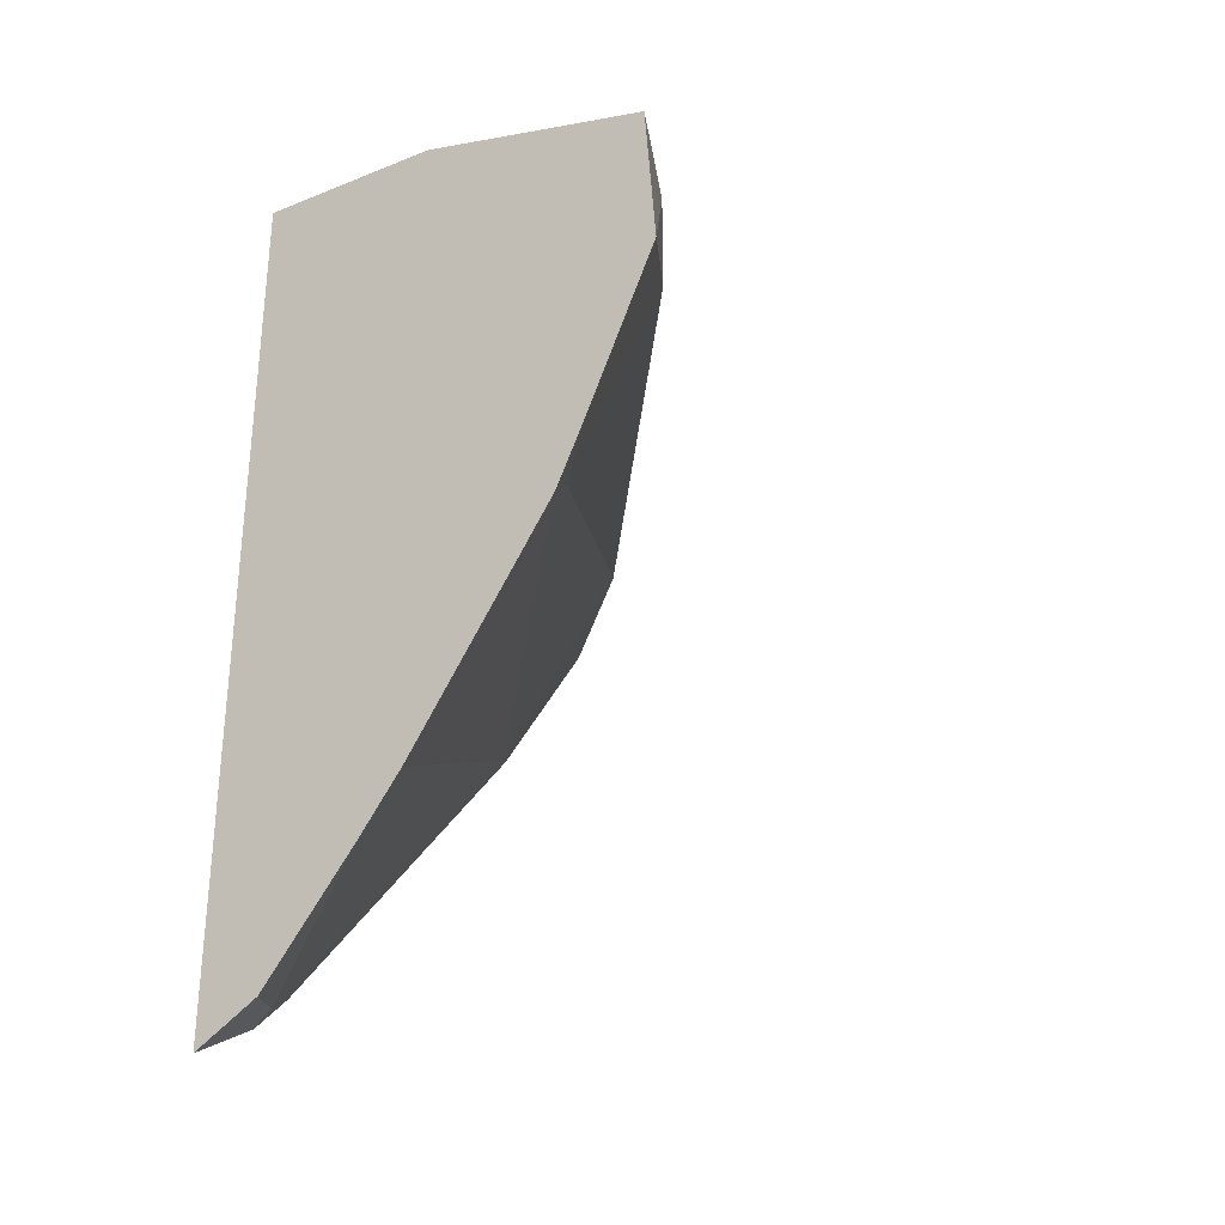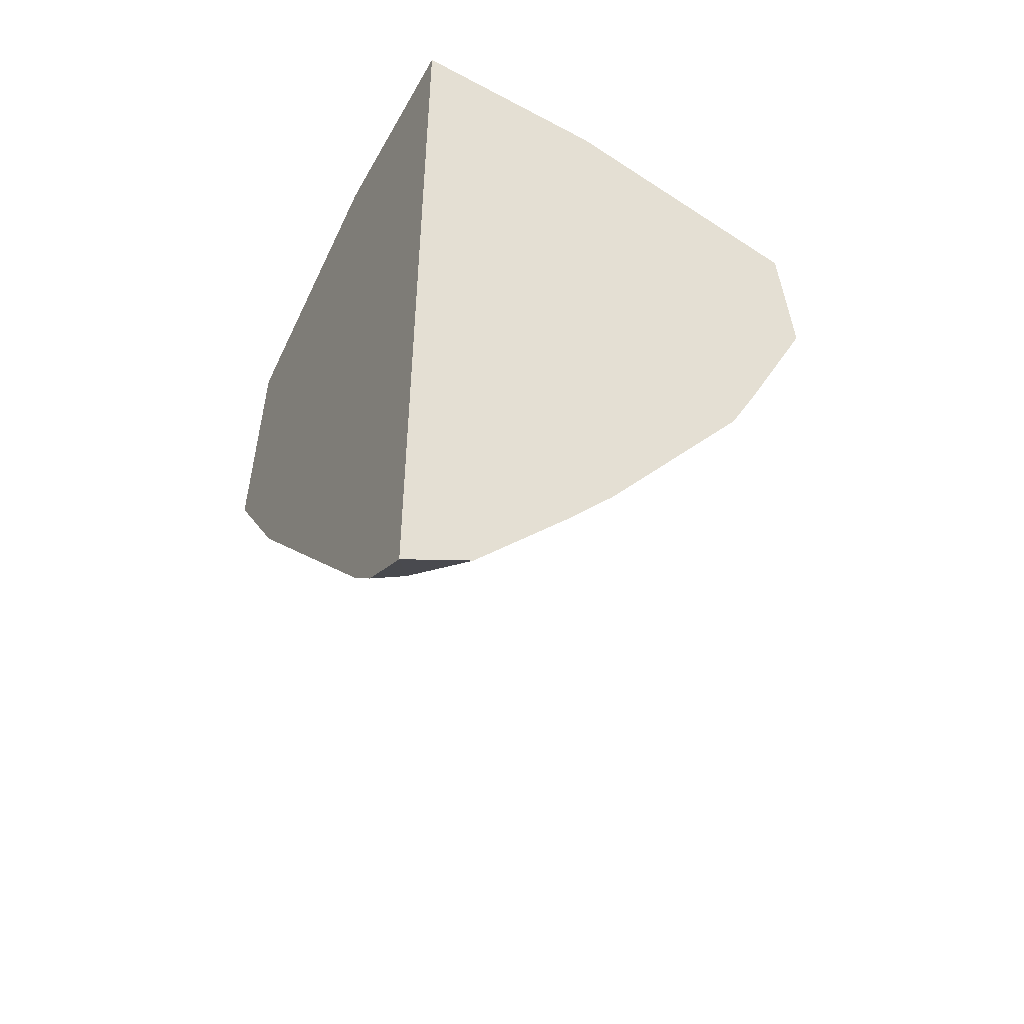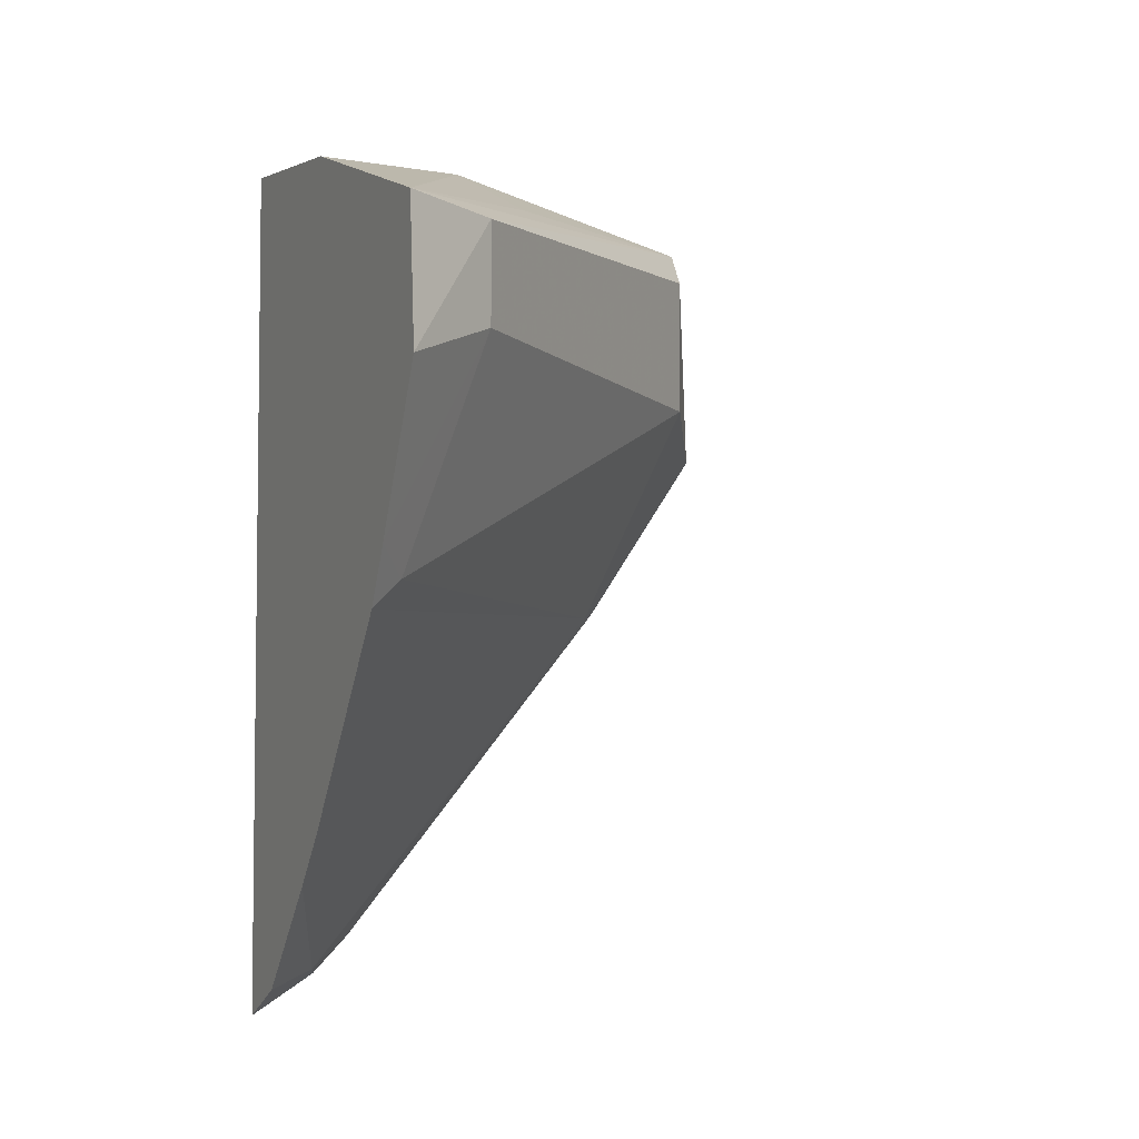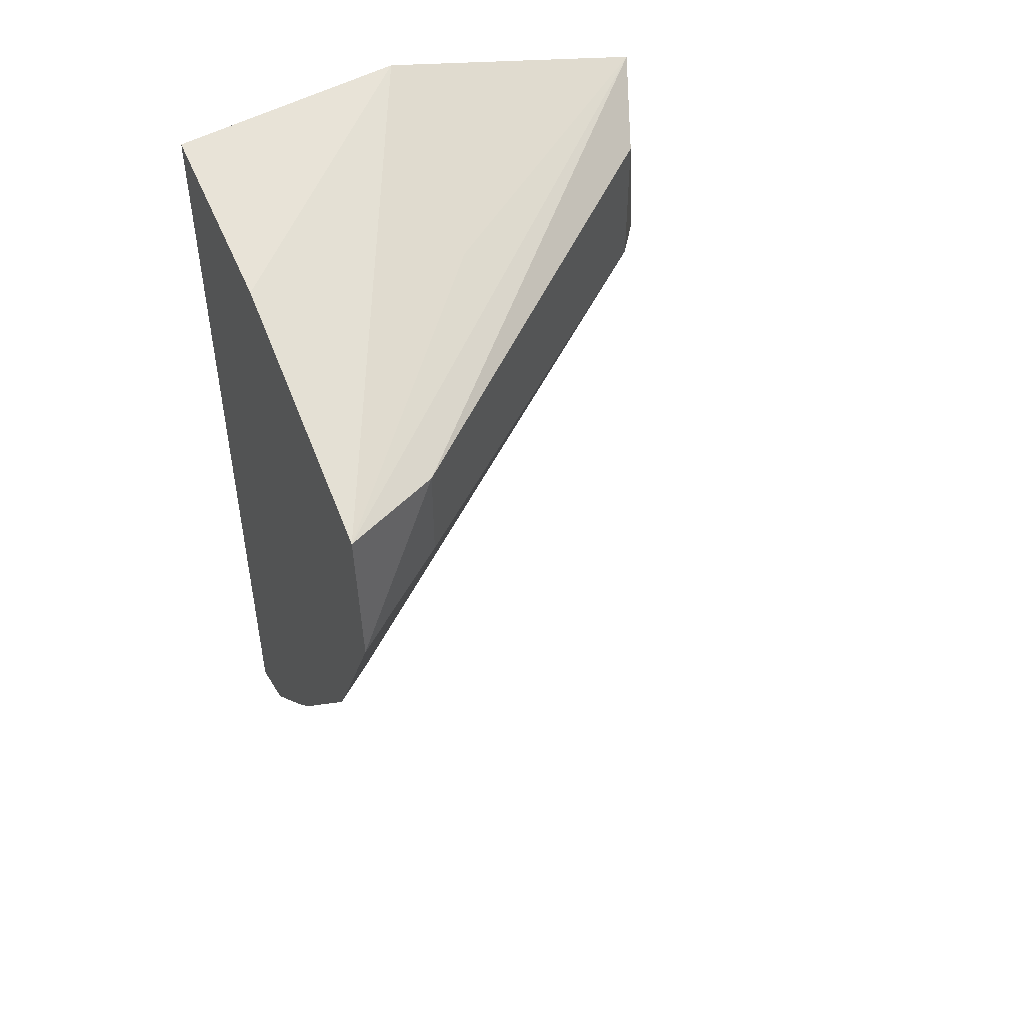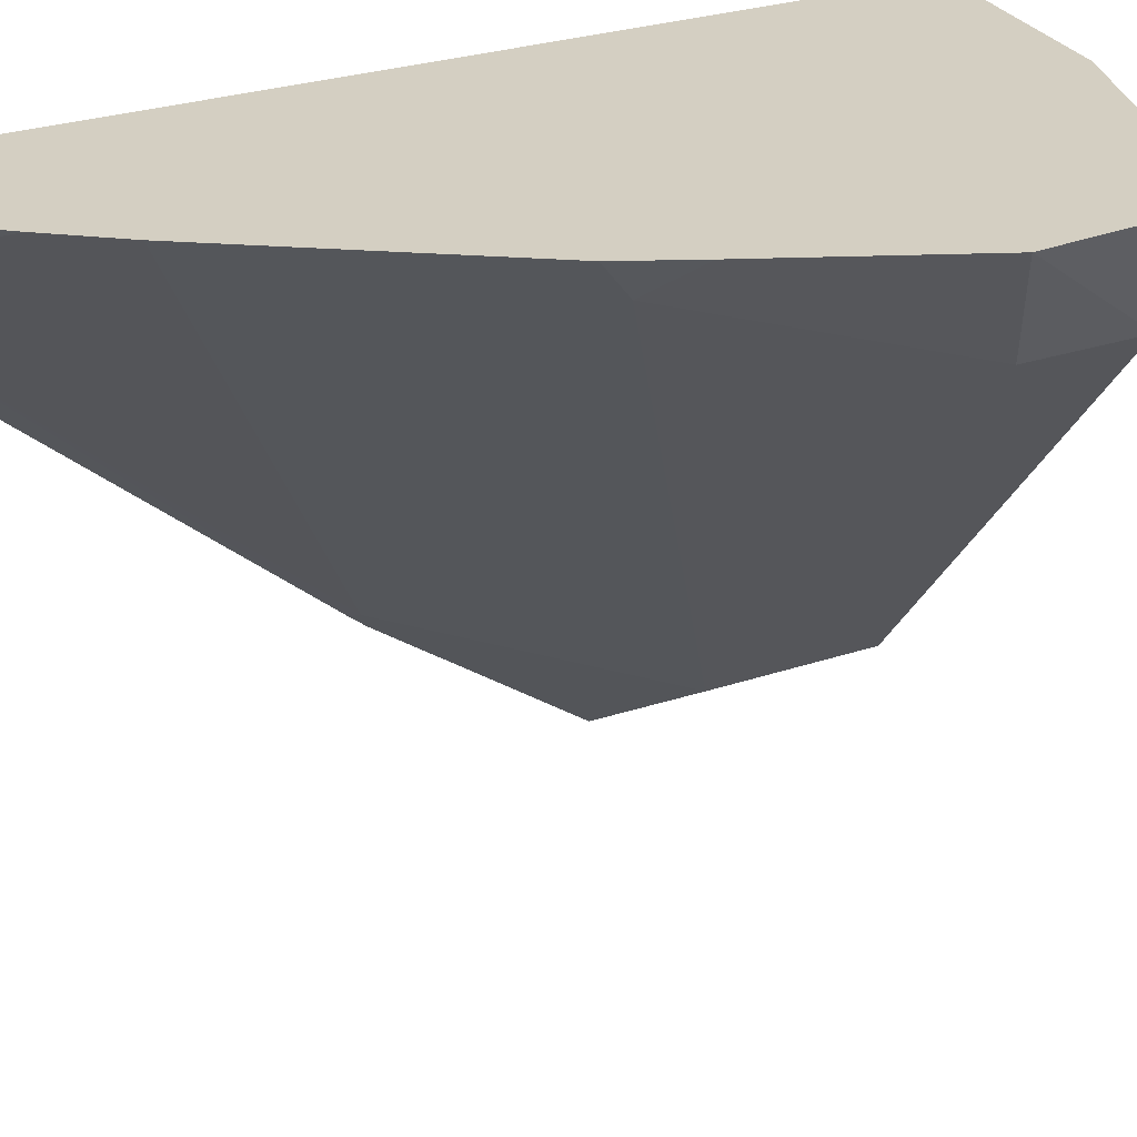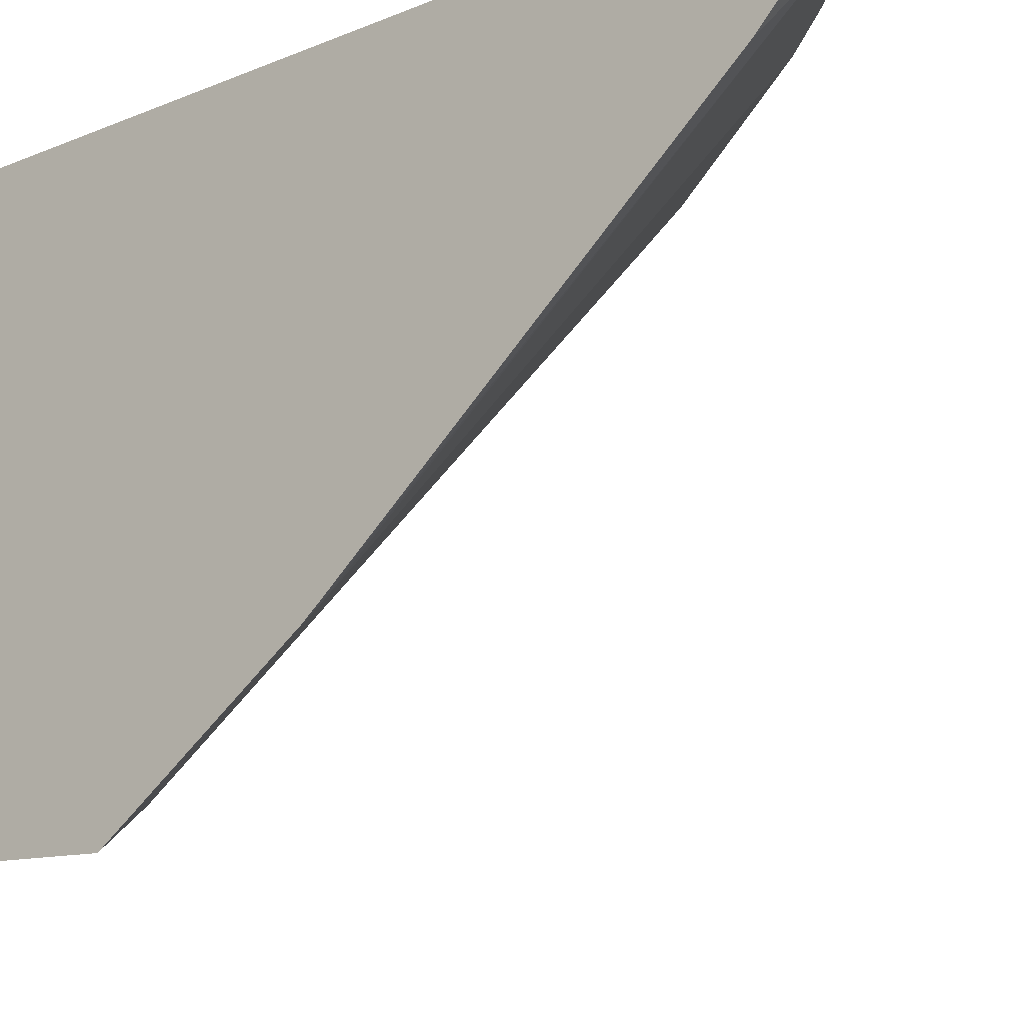
<metadata>
{"format":"obj","ext":"obj","renderer":"f3d","projection":"perspective","resolution":1024,"background":"white","views":[{"elev":-30.8,"azim":-143.5,"up":"+Z"},{"elev":-49.8,"azim":153.1,"up":"+Z"},{"elev":-4.4,"azim":-114.5,"up":"+Z"},{"elev":49.2,"azim":-113.7,"up":"+Z"},{"elev":25.7,"azim":-119.1,"up":"+Y"},{"elev":-17.7,"azim":129.9,"up":"+Y"}]}
</metadata>
<code>
v -0.02354 0.02313 0.005072
v -0.02354 0.02323 0.006352
v -0.02399 0.02341 0.006083
v -0.02399 0.02341 0.005312
v -0.02354 0.02377 0.00414
v -0.02354 0.02465 0.006716
v -0.02461 0.02469 0.006259
v -0.02598 0.02585 0.005947
v -0.02571 0.02533 0.00591
v -0.02571 0.02533 0.005372
v -0.02542 0.02568 0.004156
v -0.02358 0.02385 0.004096
v -0.02354 0.02382 0.004071
v -0.02354 0.02585 0.006565
v -0.02463 0.02585 0.006428
v -0.02604 0.02585 0.005161
v -0.02564 0.02585 0.004312
v -0.02548 0.02585 0.004003
v -0.02467 0.02585 0.002902
v -0.02443 0.02585 0.002618
v -0.0237 0.02556 0.002112
v -0.02354 0.0253 0.002277
v -0.02354 0.02585 0.001855
v -0.0239 0.02585 0.002032
v -0.02354 0.02572 0.001936
v -0.02354 0.0255 0.002071
f 1 2 3
f 1 3 4
f 1 4 5
f 1 5 13
f 1 13 22
f 1 22 26
f 1 26 25
f 1 25 23
f 1 23 14
f 1 14 6
f 1 6 2
f 2 6 7
f 2 7 8
f 2 8 9
f 2 9 3
f 3 9 10
f 3 10 4
f 4 10 11
f 4 11 12
f 4 12 5
f 5 12 13
f 6 14 15
f 6 15 8
f 6 8 7
f 8 16 9
f 8 15 14
f 8 14 23
f 8 23 24
f 8 24 20
f 8 20 19
f 8 19 18
f 8 18 17
f 8 17 16
f 9 16 10
f 10 16 17
f 10 17 11
f 11 17 18
f 11 18 12
f 12 18 19
f 12 19 20
f 12 20 21
f 12 21 13
f 13 21 22
f 20 24 21
f 21 24 23
f 21 23 25
f 21 25 26
f 21 26 22

</code>
